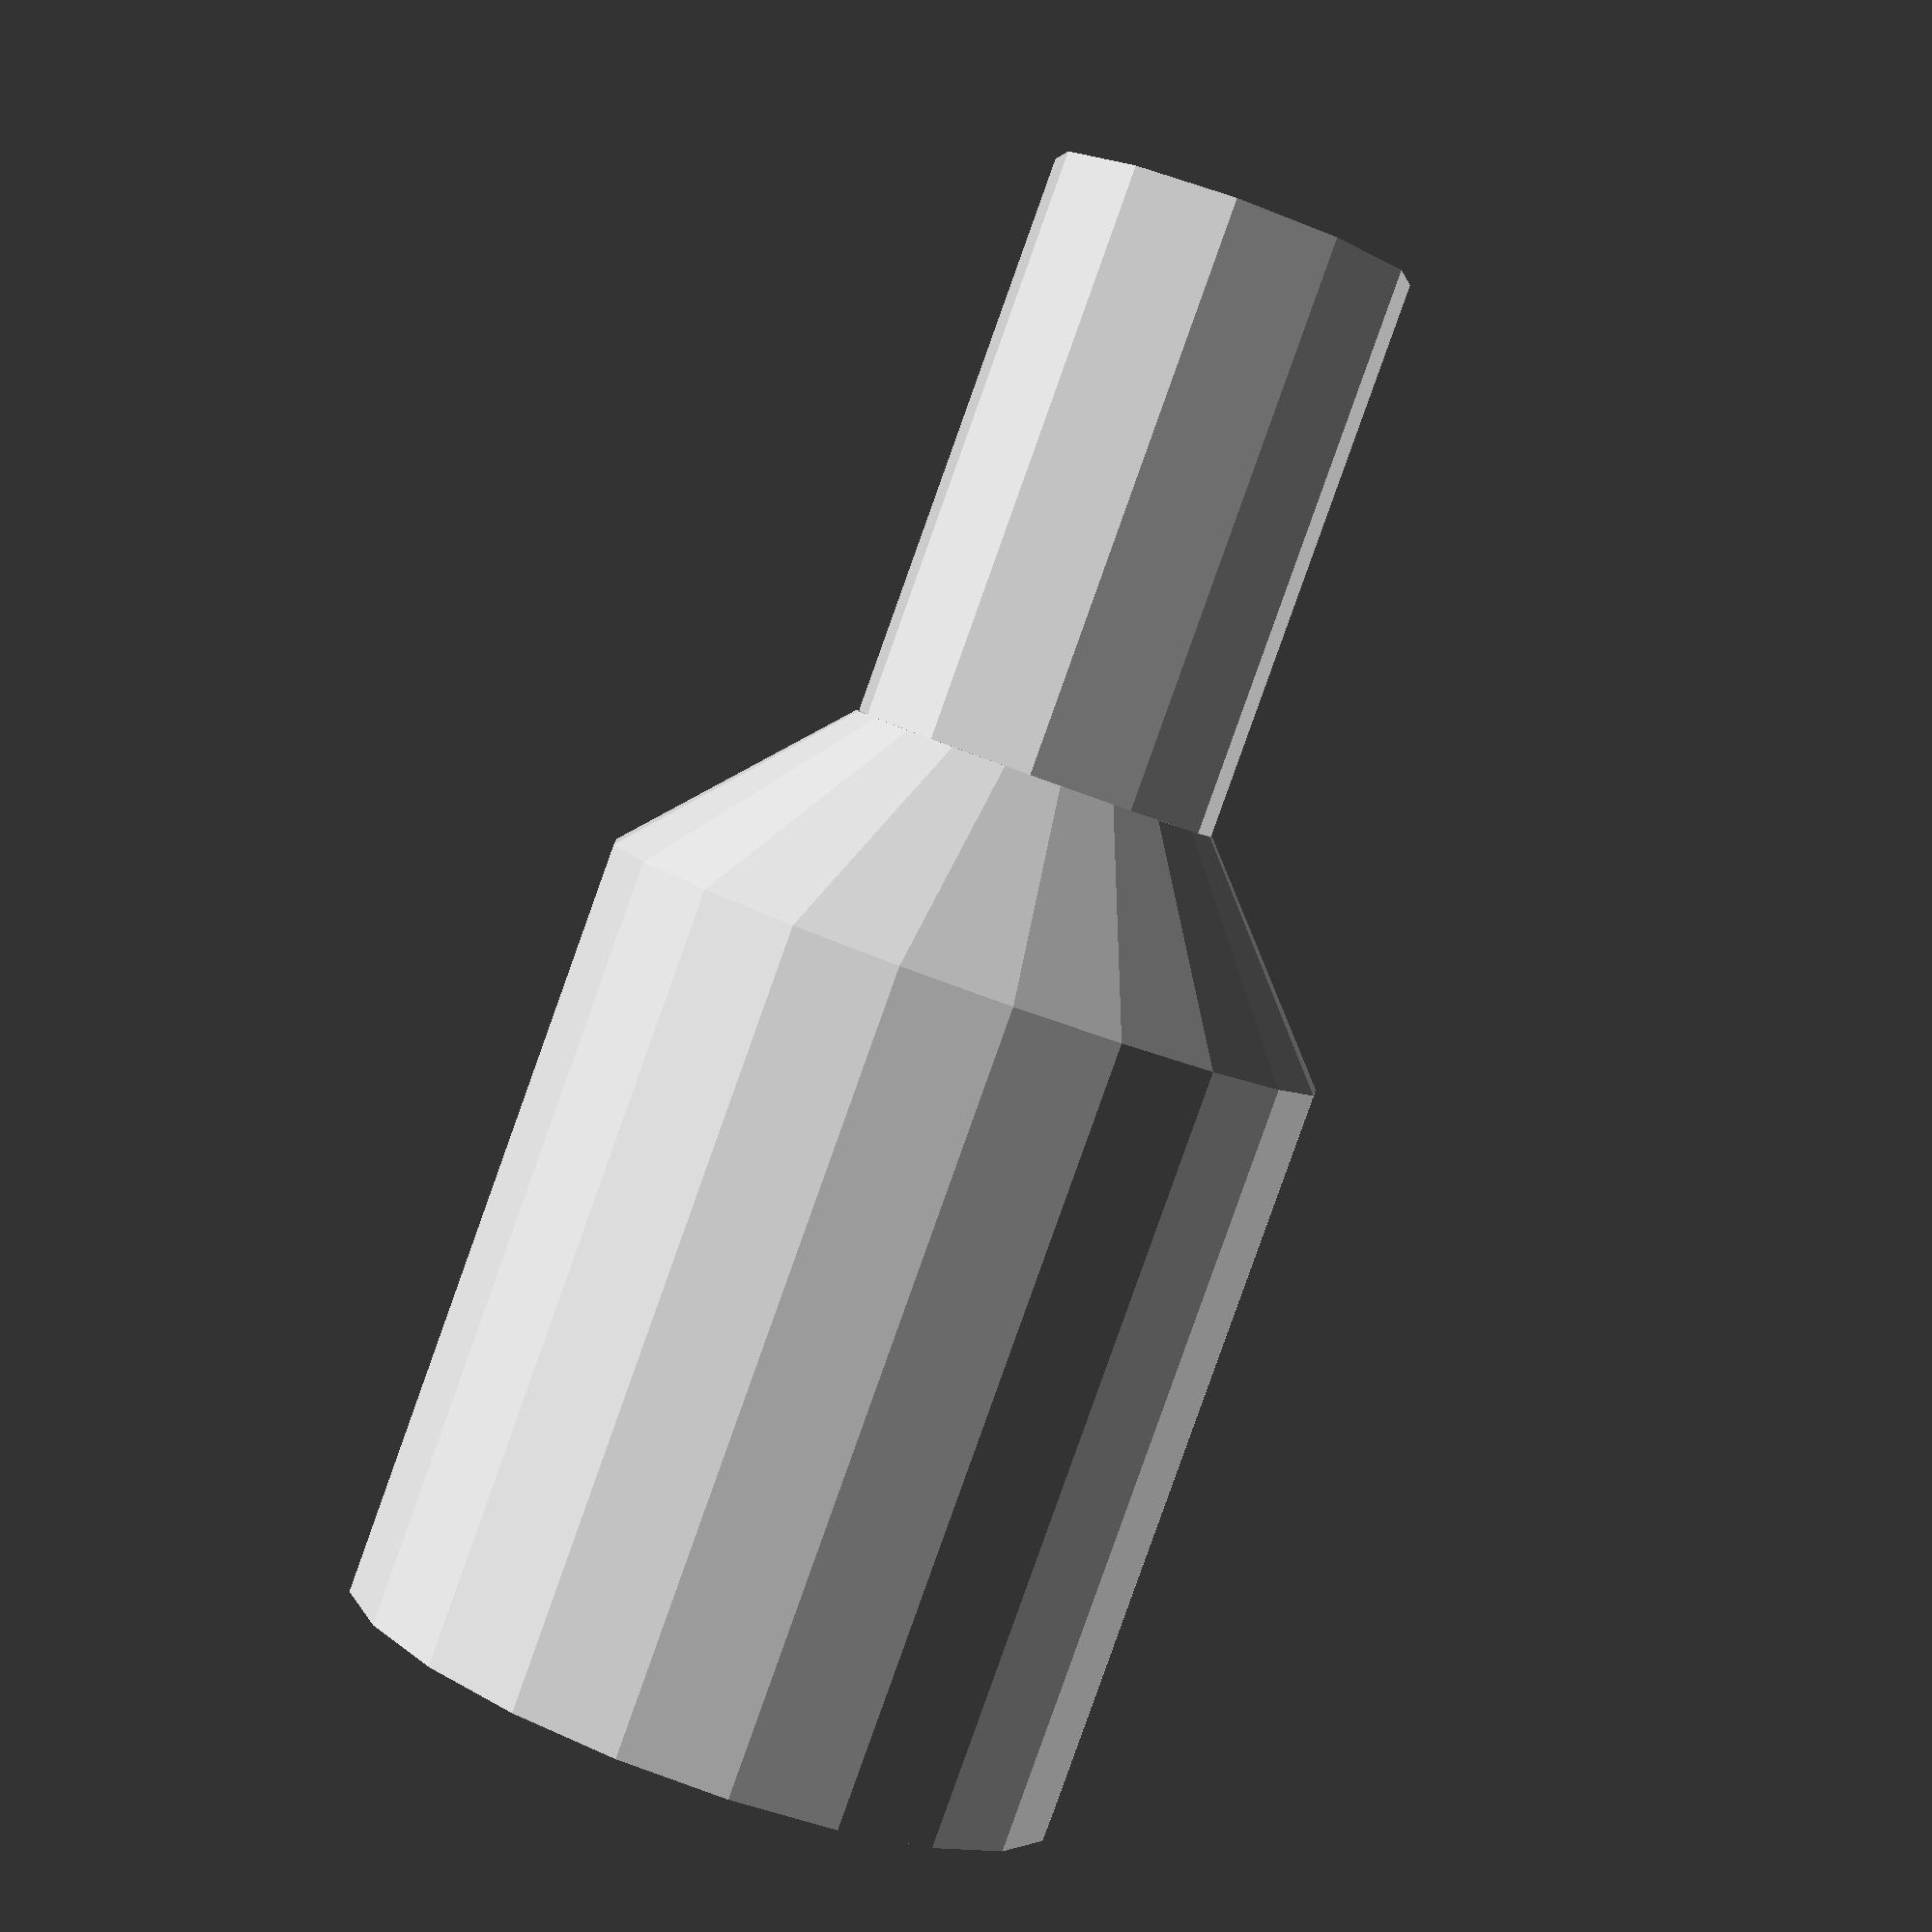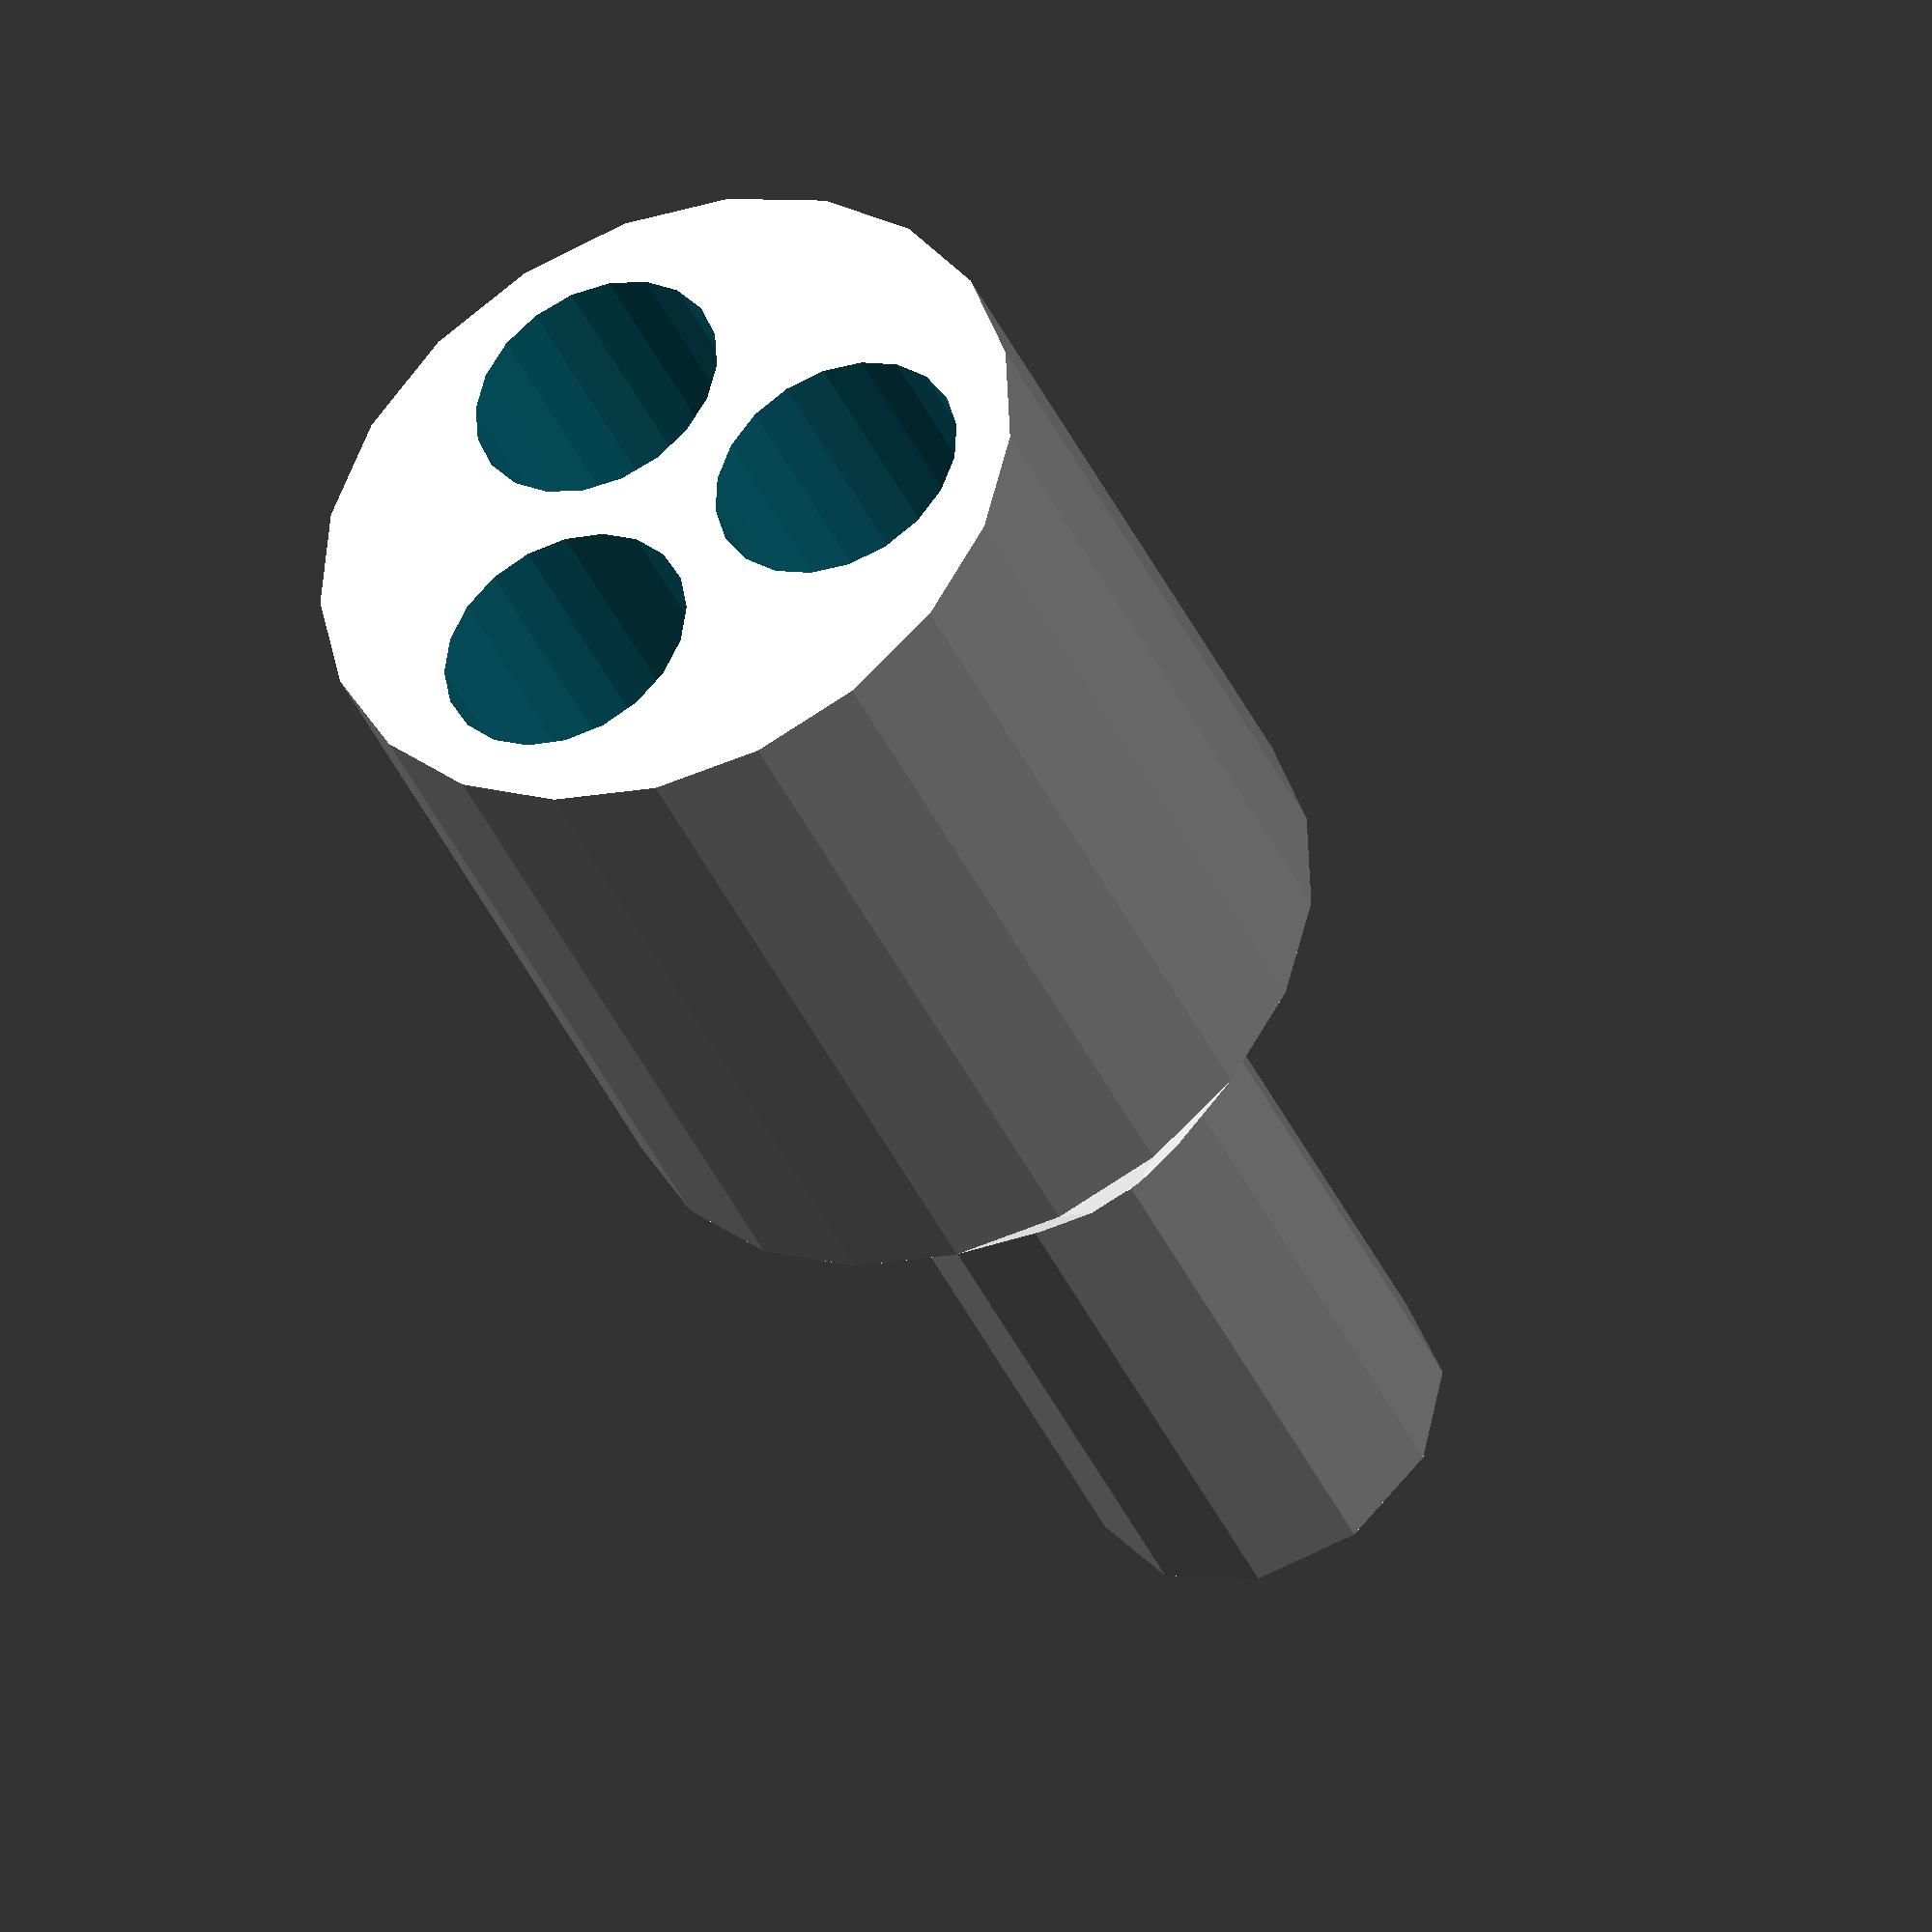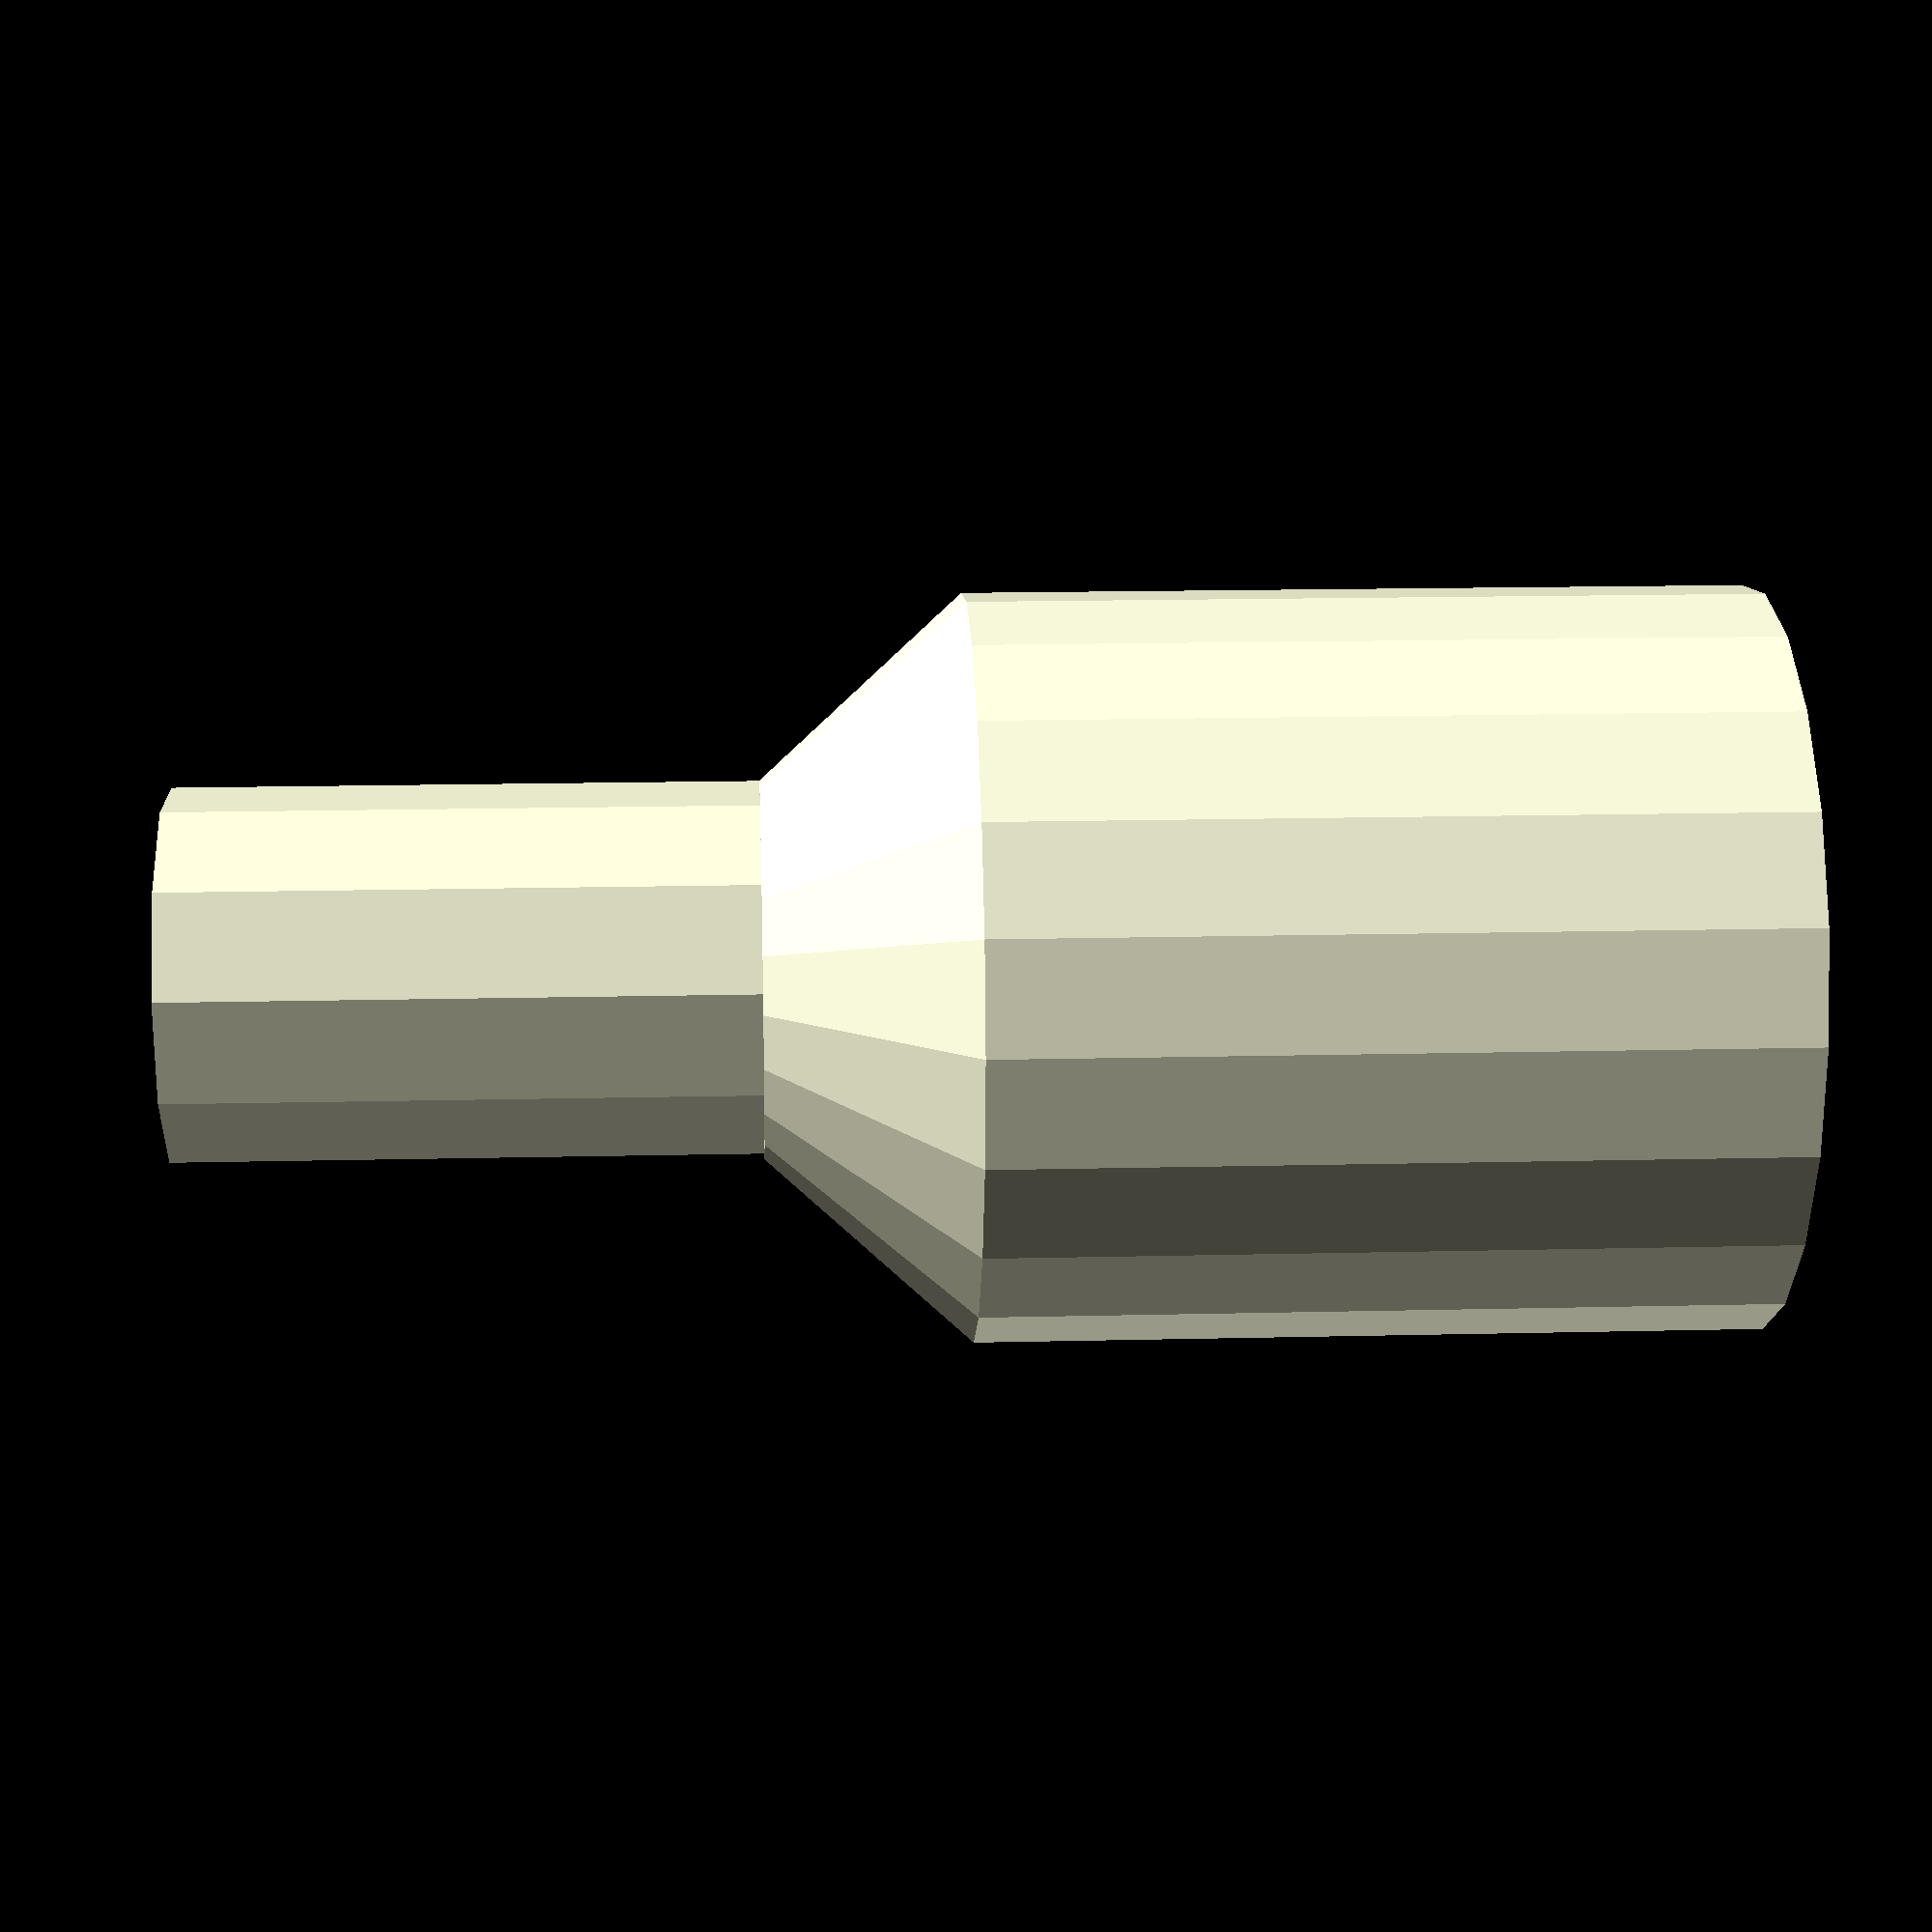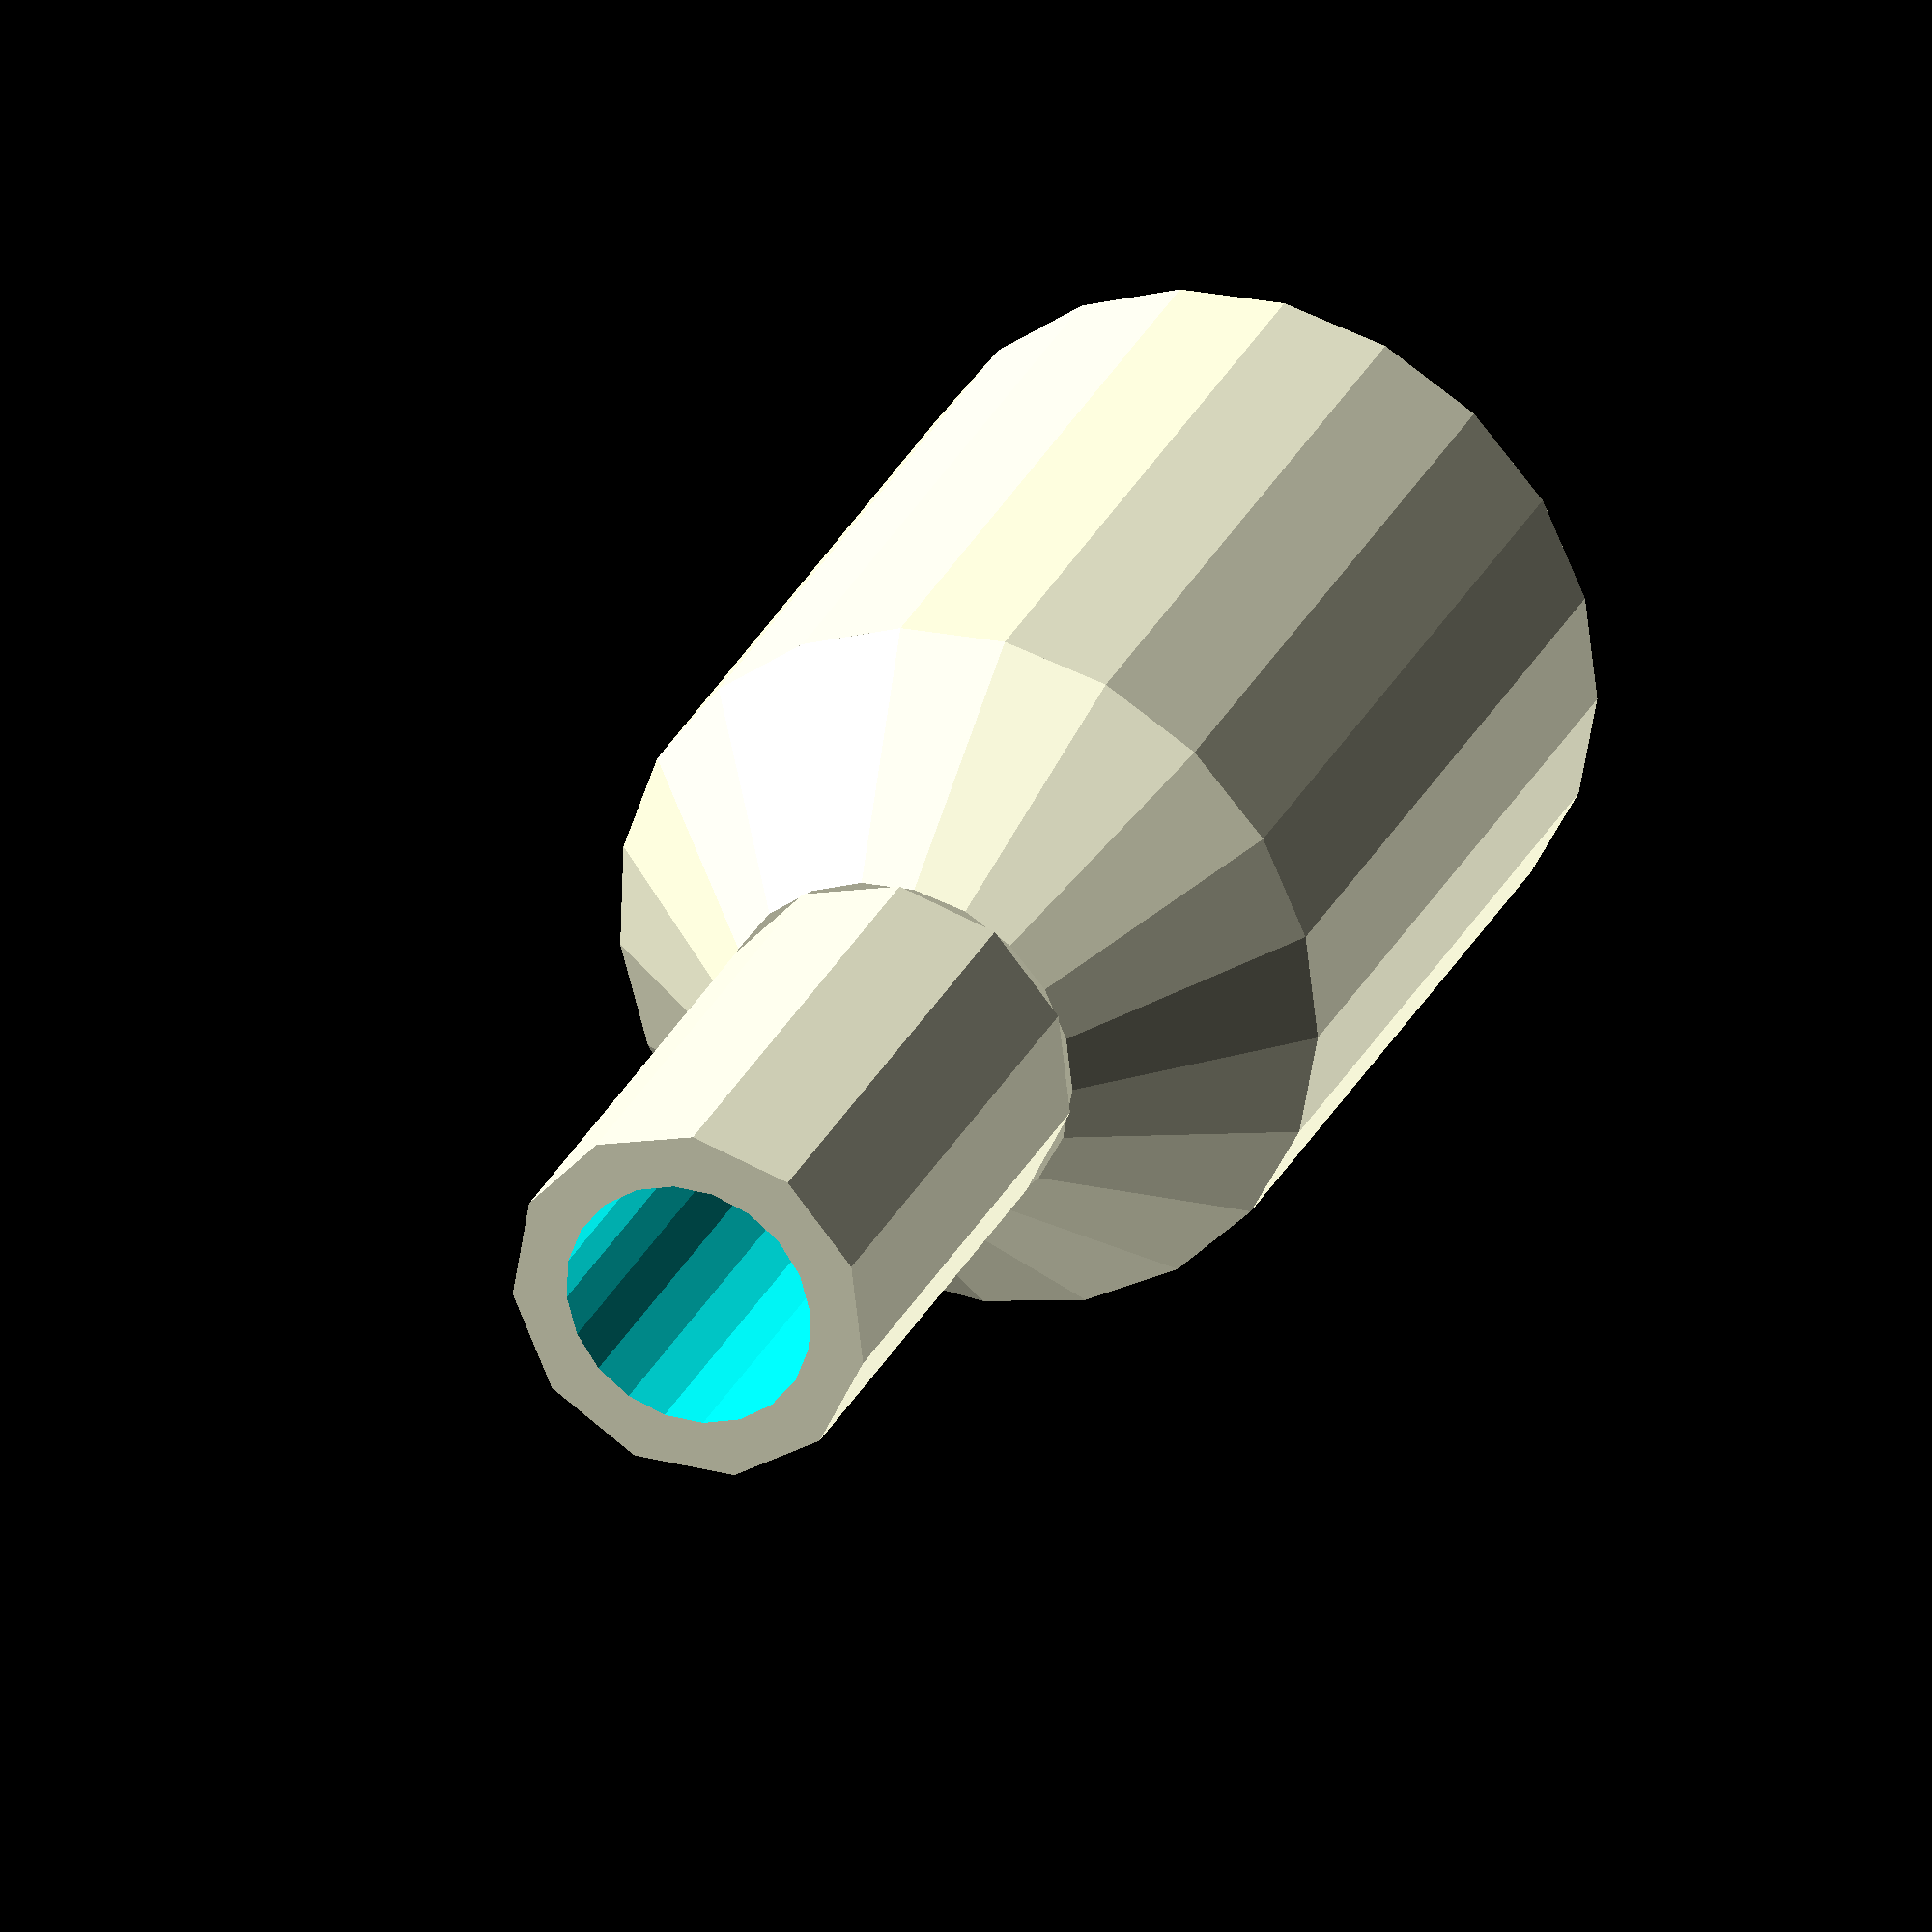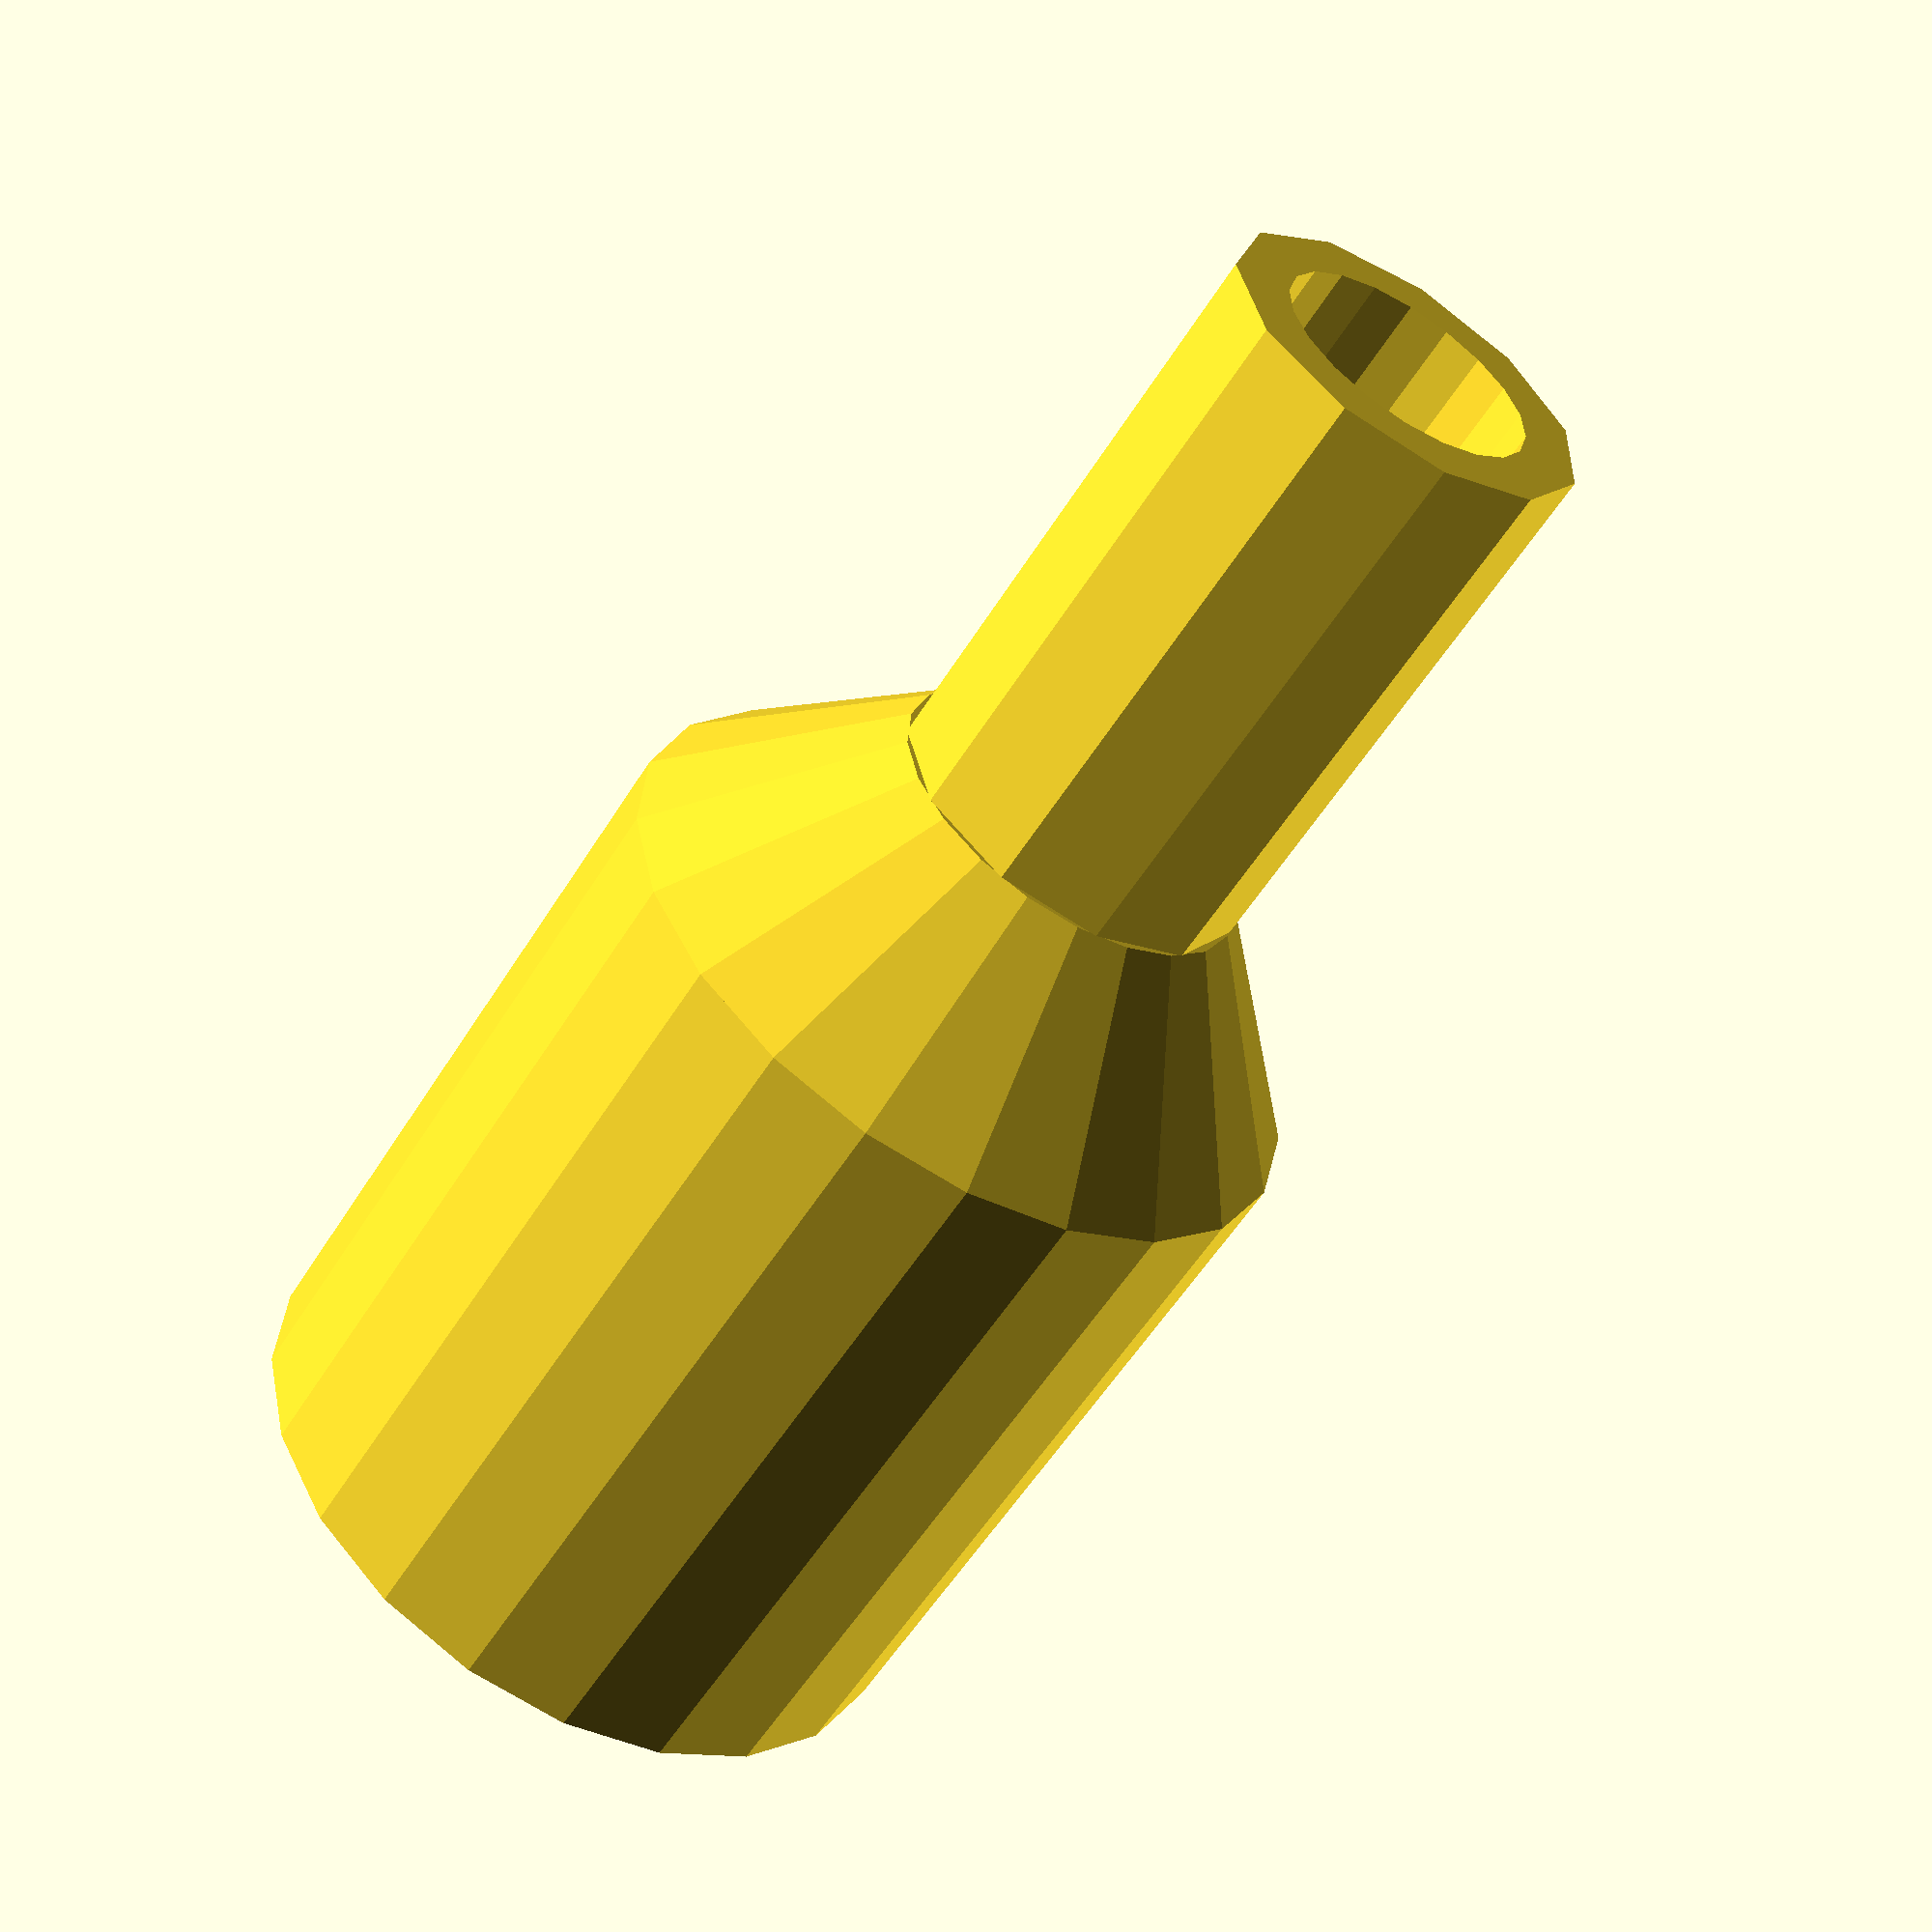
<openscad>
hole_diameter=4.5;

hole_resolution=20;//[6:50]

wall_thickness=1;

insertion_depth=10;

bend_height=7;

bend_resolution=15;//[5:30]




radius_to_hole_center=(hole_diameter+wall_thickness)/sqrt(3);

difference()
{
positive_shapes(hole_diameter,wall_thickness,insertion_depth,radius_to_hole_center,bend_height);
translate([0,0,-0.5])
negative_shapes(hole_diameter,wall_thickness,insertion_depth,radius_to_hole_center,bend_height,bend_resolution);
}



module positive_shapes(
    HD,
    WT,
    ID,
    RHC,
	BH,)
{
	cylinder(r=HD/2+WT+RHC,h=ID+BH/2);
	translate([0,0,ID+BH/2])
		cylinder(r1=HD/2+WT+RHC,r2=HD/2+WT,h=BH/2);
	translate([0,0,ID+BH])
	cylinder(r=HD/2+WT,h=ID);
}

module negative_shapes(
    HD,
    WT,
    ID,
    RHC,
	BH,
    BR)
    {
    for(i=[0:120:359])
        {
        rotate([0,0,i])
        translate([cos(i)*RHC,sin(i)*RHC,0])
            {       
			cylinder(r=HD/2,h=ID,$fn=hole_resolution);
			translate([0,0,ID])
			rotate([0,0,i])
				s_bend(RHC,BH,BR)
				   cylinder(r=HD*9/20,h=0.1,$fn=hole_resolution,center=true);
            }           
        }
		translate([0,0,ID+BH])
			cylinder(r=HD/2,h=ID+1,$fn=hole_resolution);
    }    
    
module s_bend(X,Z,BR)
    {
		
		degree=atan((X*2)/Z);
		echo (degree);
		step=degree/BR;
		echo(step);
        for(i=[0:step:degree-step])
        {
		hull()
			{
			translate([(((cos(i)-cos(degree))/(1-cos(degree))*X/2)-X/2),0,((sin(i)/(sin(degree))*Z/2))])
			rotate([0,-i,0])
				children();
			translate([(((cos(i+step)-cos(degree))/(1-cos(degree))*X/2)-X/2),0,((sin(i+step)/(sin(degree))*Z/2))])
			rotate([0,-i-step,0])
				children();
			}
			
			hull()
				{
				translate([-X/2,0,Z])
					{
					mirror([1,0,0])
					mirror([0,0,1])
						{
					translate([(((cos(i)-cos(degree))/(1-cos(degree))*X/2)),0,((sin(i)/(sin(degree))*Z/2))])
					rotate([0,-i,0])
						children();
					translate([(((cos(i+step)-cos(degree))/(1-cos(degree))*X/2)),0,((sin(i+step)/(sin(degree))*Z/2))])
					rotate([0,-i-step,0])
						children();
						}
					}
				}
		}
    }

</openscad>
<views>
elev=266.6 azim=108.5 roll=199.7 proj=p view=solid
elev=219.9 azim=234.0 roll=337.5 proj=o view=wireframe
elev=343.8 azim=219.8 roll=87.2 proj=p view=solid
elev=152.6 azim=353.2 roll=159.2 proj=o view=wireframe
elev=235.7 azim=132.5 roll=211.3 proj=p view=wireframe
</views>
